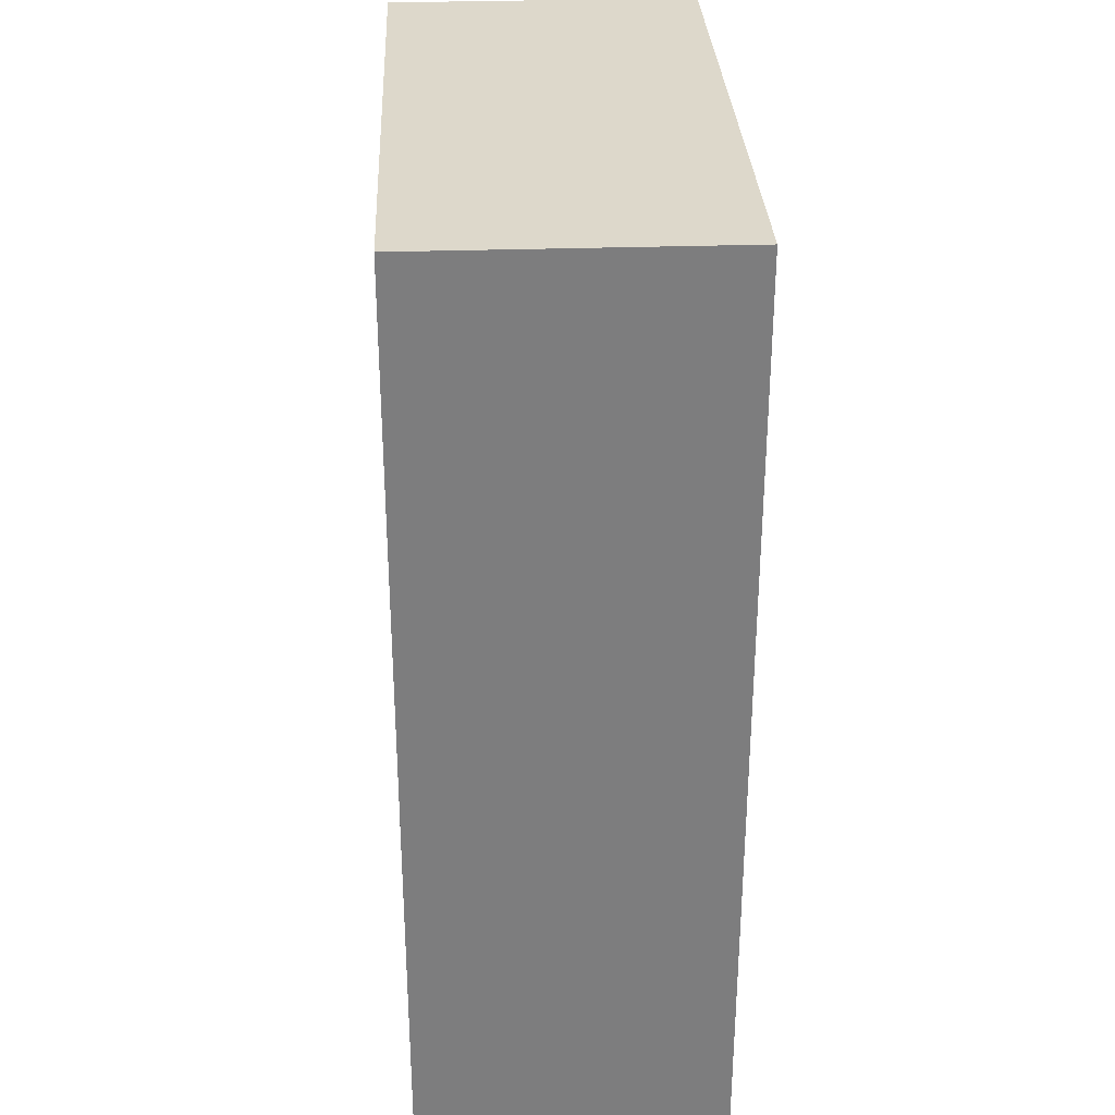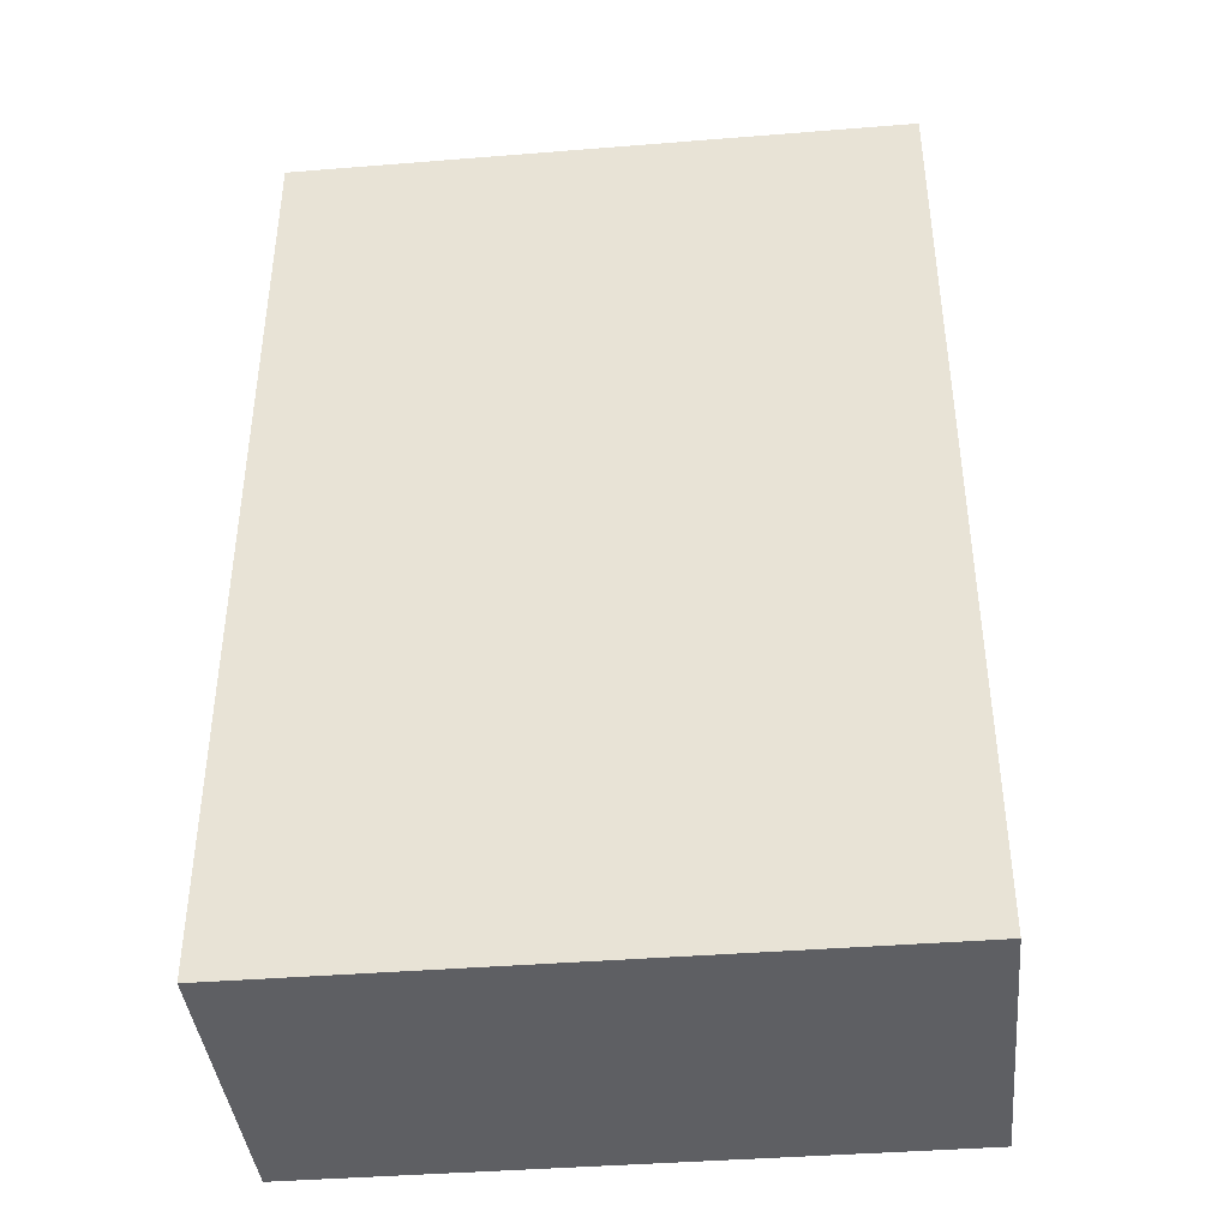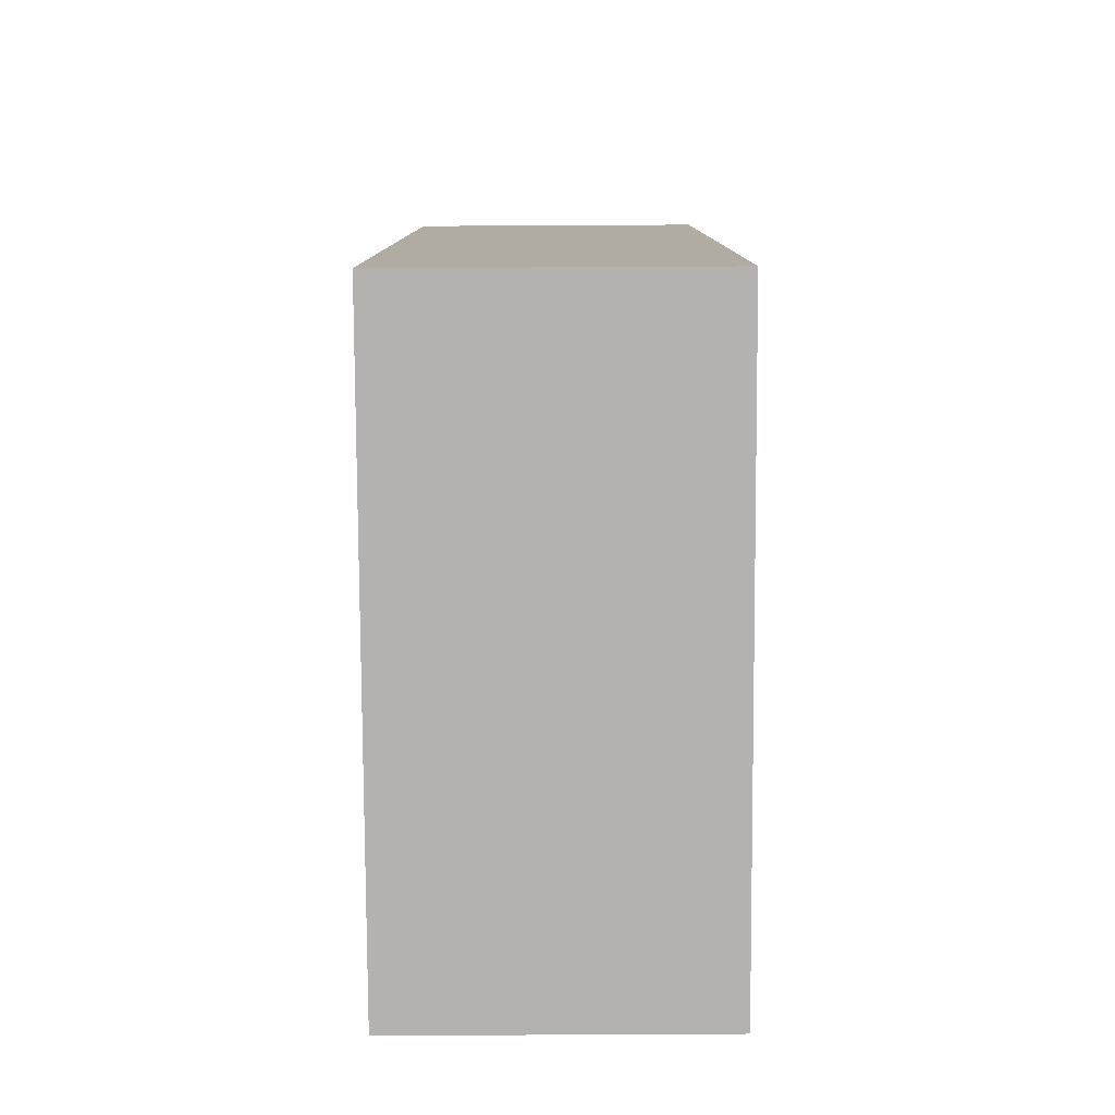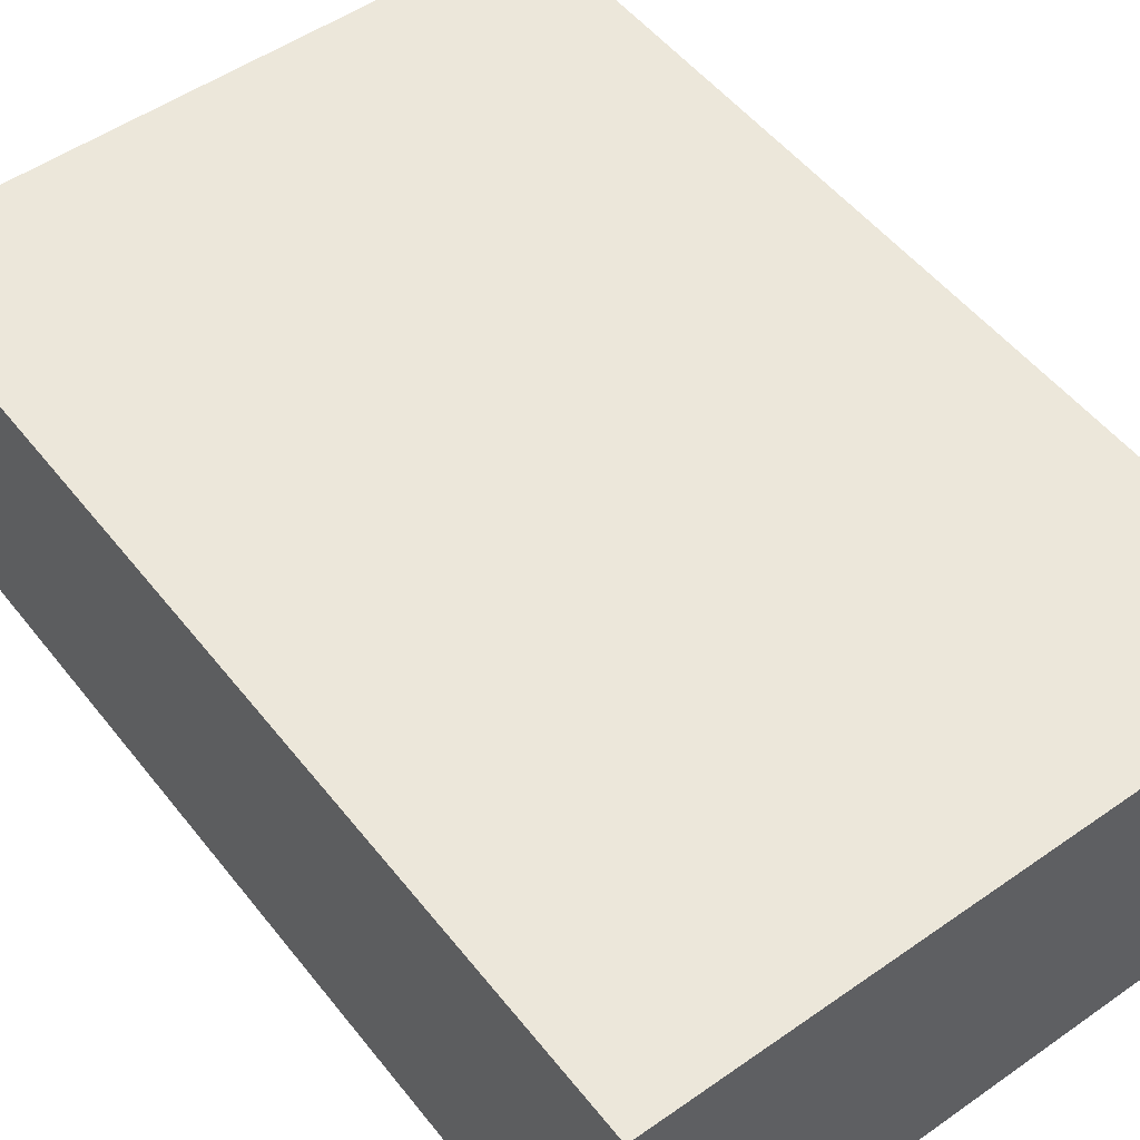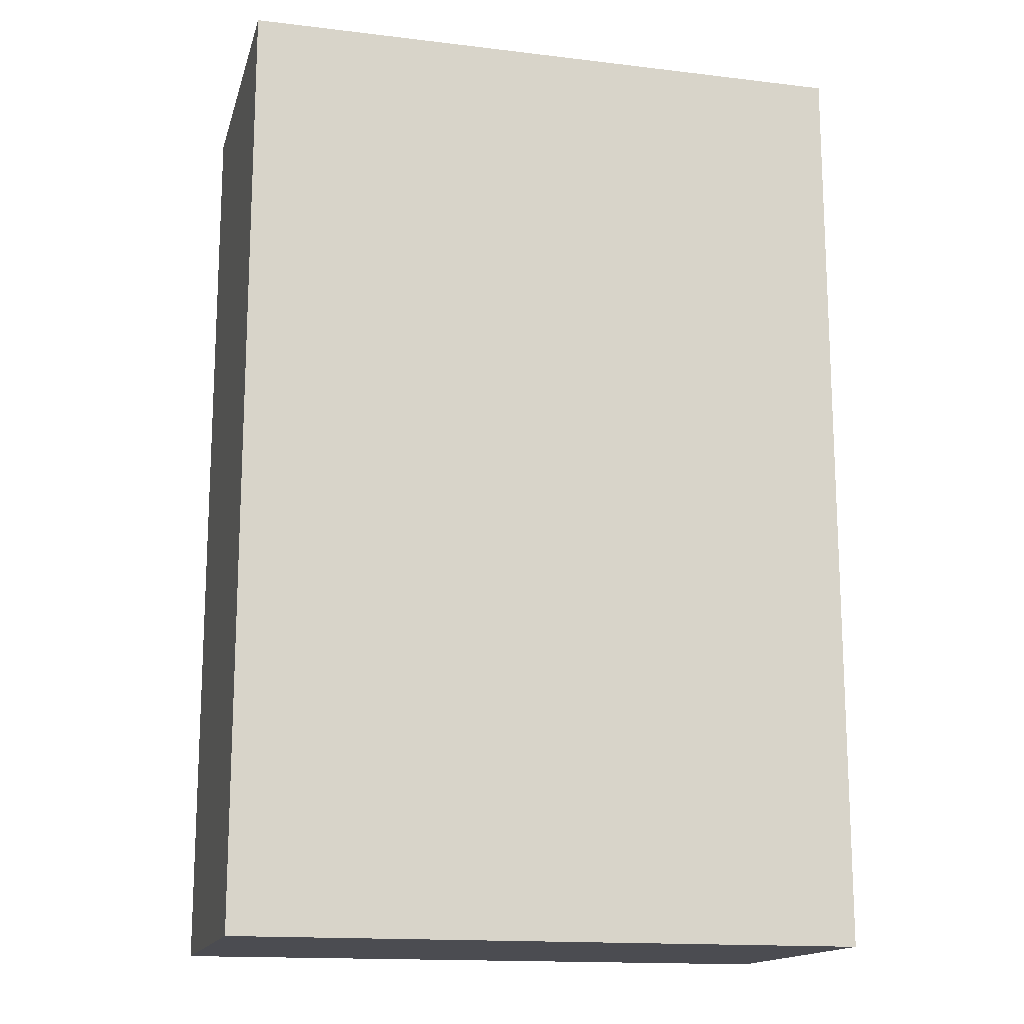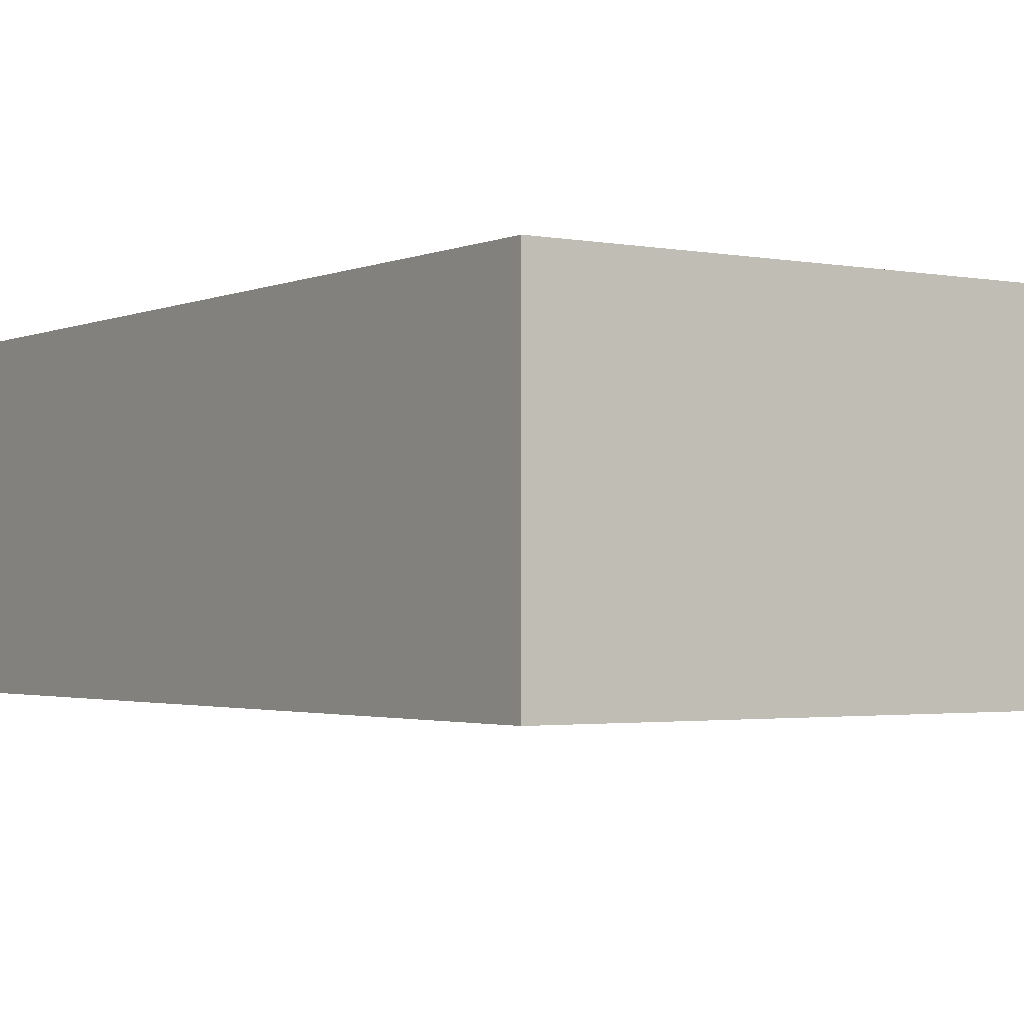
<metadata>
{"format":"obj","ext":"obj","renderer":"f3d","projection":"perspective","resolution":1024,"background":"white","views":[{"elev":31.2,"azim":87.3,"up":"+Y"},{"elev":-40.5,"azim":-174.4,"up":"+Y"},{"elev":-79.7,"azim":90.3,"up":"+Y"},{"elev":51.9,"azim":142.9,"up":"+Z"},{"elev":-15.5,"azim":-14.2,"up":"+Y"},{"elev":-2.1,"azim":-34.3,"up":"+Z"}]}
</metadata>
<code>
g pb_Mesh97264
v 2 0 0
v -0 0 0
v 2 3 0
v -0 3 0
v -0 0 0
v -0 0 -1
v -0 3 0
v -0 3 -1
v -0 0 -1
v 2 0 -1
v -0 3 -1
v 2 3 -1
v 2 0 -1
v 2 0 0
v 2 3 -1
v 2 3 0
v 2 0 -1
v -0 0 -1
v 2 0 0
v -0 0 0
v 2 3 0
v -0 3 0
v 2 3 -1
v -0 3 -1
g pb_Mesh97264_0
f 3 2 1
f 3 4 2
f 7 6 5
f 7 8 6
f 11 10 9
f 11 12 10
f 15 14 13
f 15 16 14
f 19 18 17
f 19 20 18
g pb_Mesh97264_1
f 23 22 21
f 23 24 22

</code>
